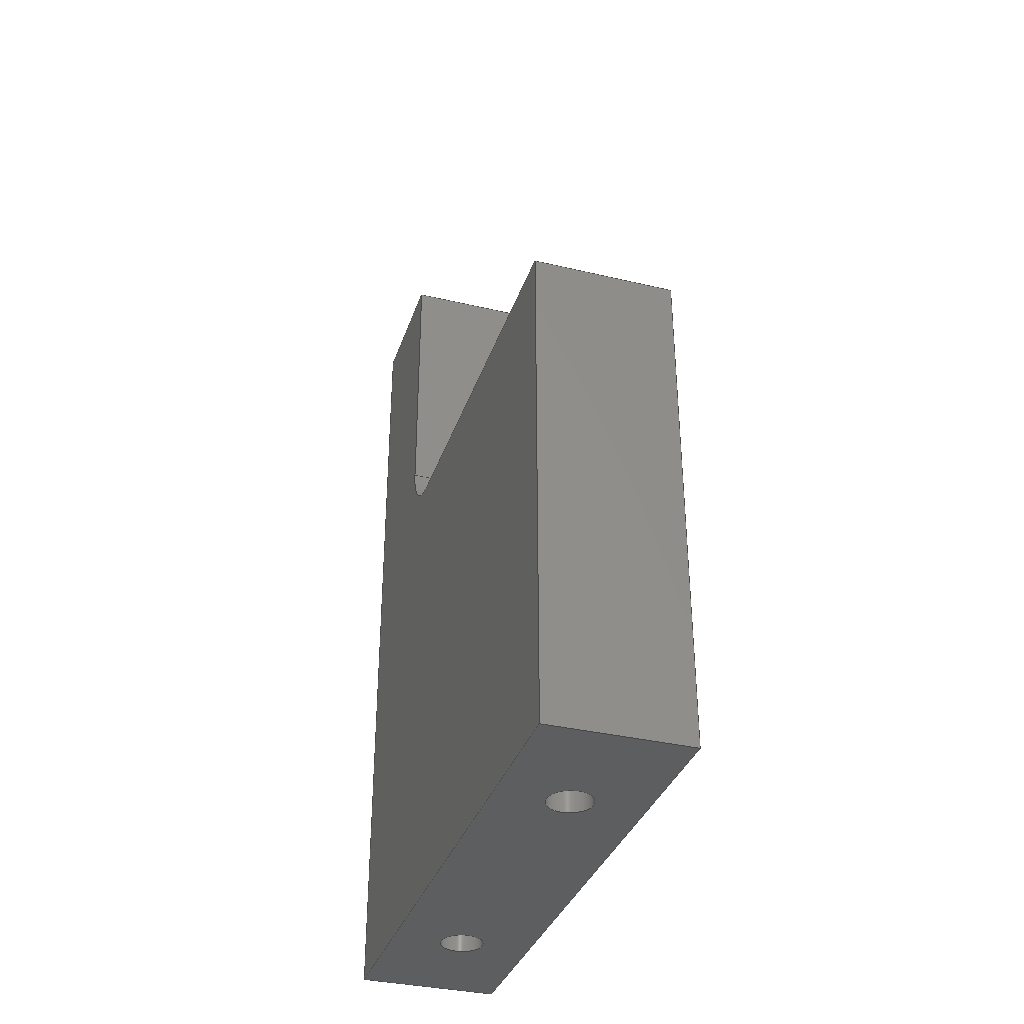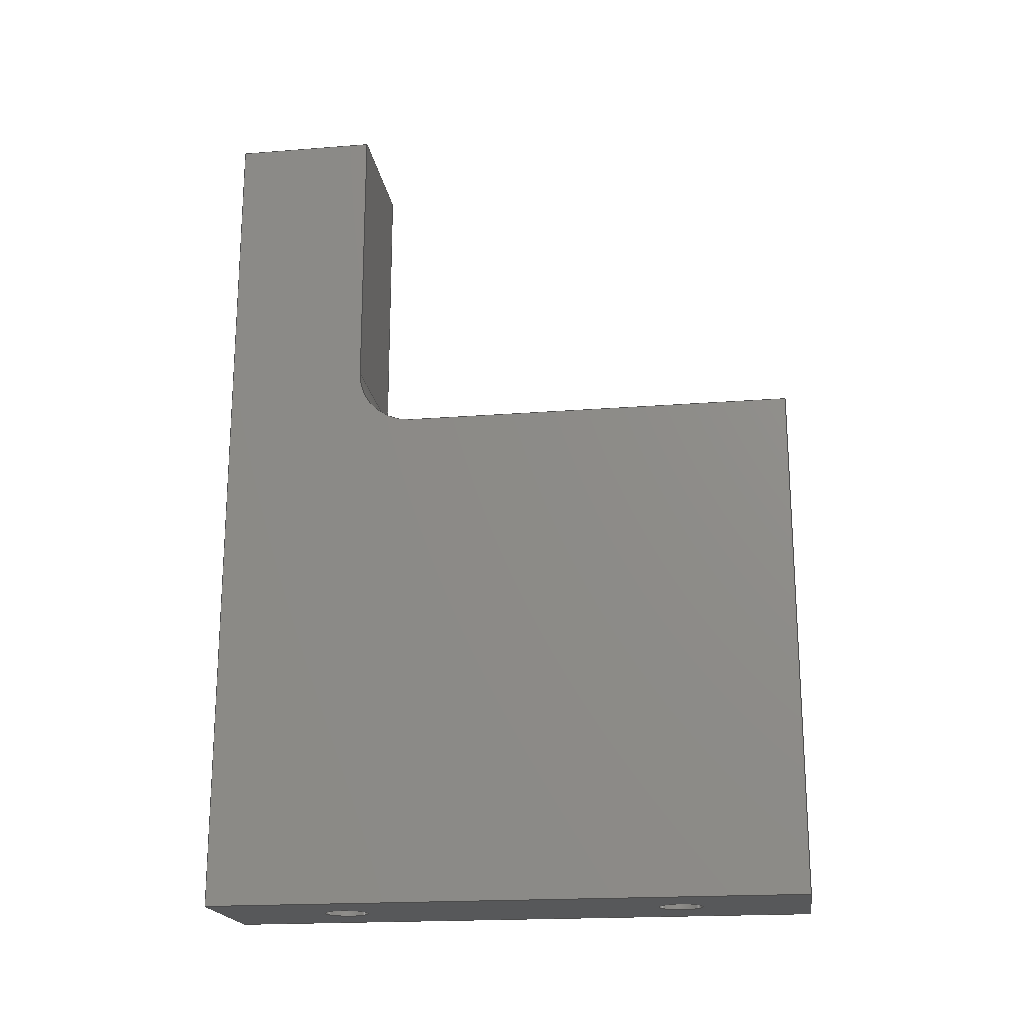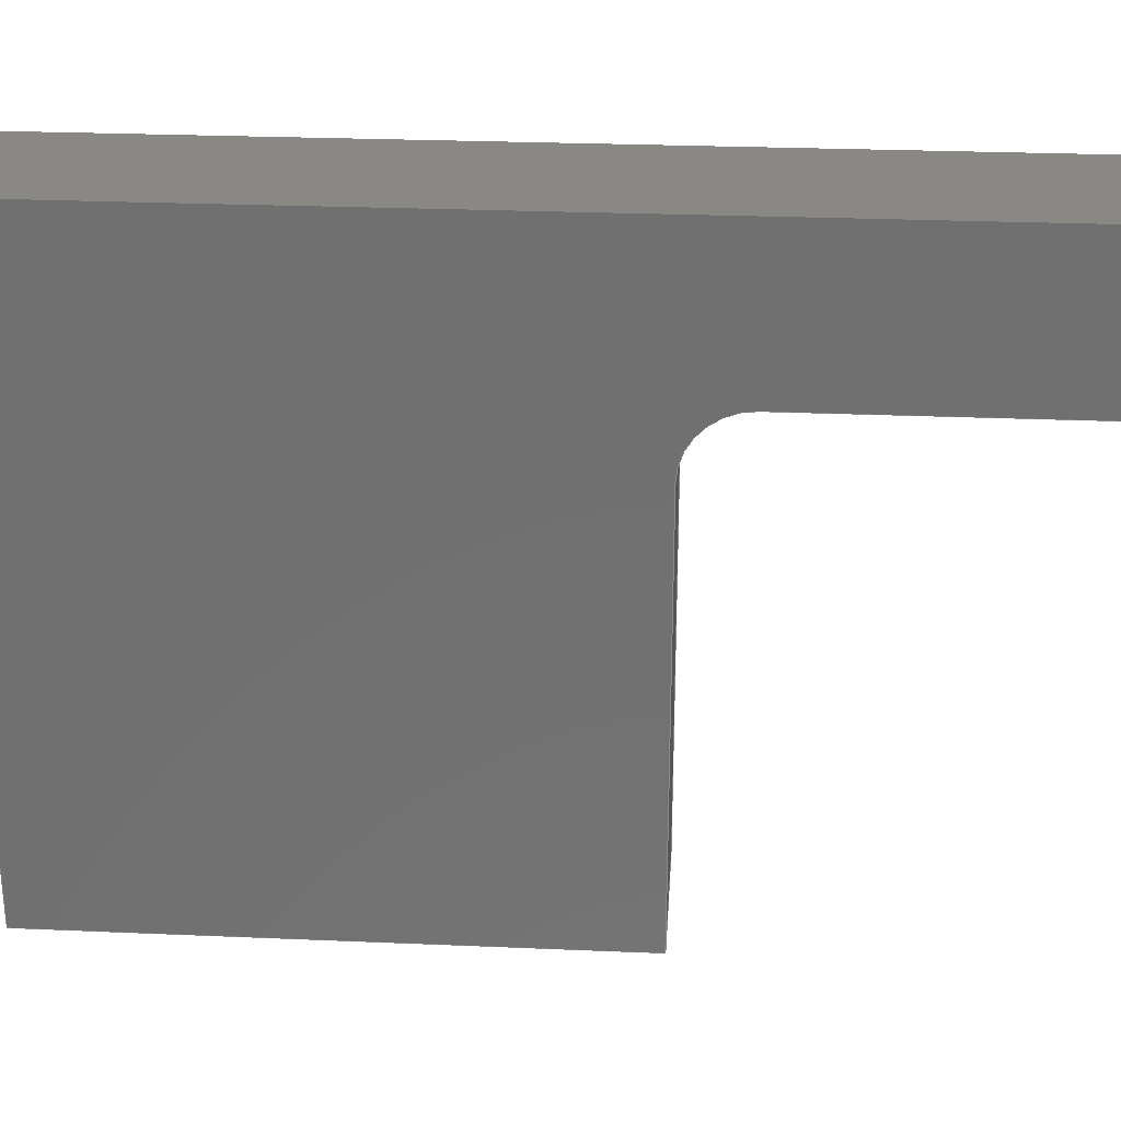
<metadata>
{"format":"step","ext":"stp","renderer":"f3d","projection":"perspective","resolution":1024,"background":"white","views":[{"elev":-35.0,"azim":162.4,"up":"+Y"},{"elev":-19.5,"azim":98.3,"up":"+Y"},{"elev":27.0,"azim":93.8,"up":"+Z"}]}
</metadata>
<code>
ISO-10303-21;
DATA;
#1=MECHANICAL_DESIGN_GEOMETRIC_PRESENTATION_REPRESENTATION('',(#4),#349);
#2=SHAPE_REPRESENTATION_RELATIONSHIP('SRR','None',#358,#3);
#3=ADVANCED_BREP_SHAPE_REPRESENTATION('',(#5),#348);
#4=STYLED_ITEM('',(#367),#5);
#5=MANIFOLD_SOLID_BREP('Solid1',#203);
#6=FACE_BOUND('',#41,.T.);
#7=FACE_BOUND('',#44,.T.);
#8=FACE_BOUND('',#49,.T.);
#9=FACE_BOUND('',#50,.T.);
#10=CONICAL_SURFACE('',#218,0.3917,59);
#11=CONICAL_SURFACE('',#222,0.3917,59);
#12=CIRCLE('',#214,2);
#13=CIRCLE('',#215,2);
#14=CIRCLE('',#219,0.7835);
#15=CIRCLE('',#221,0.7835);
#16=CIRCLE('',#223,0.7835);
#17=CIRCLE('',#225,0.7835);
#18=CYLINDRICAL_SURFACE('',#213,2);
#19=CYLINDRICAL_SURFACE('',#220,0.7835);
#20=CYLINDRICAL_SURFACE('',#224,0.7835);
#21=FACE_OUTER_BOUND('',#34,.T.);
#22=FACE_OUTER_BOUND('',#35,.T.);
#23=FACE_OUTER_BOUND('',#36,.T.);
#24=FACE_OUTER_BOUND('',#37,.T.);
#25=FACE_OUTER_BOUND('',#38,.T.);
#26=FACE_OUTER_BOUND('',#39,.T.);
#27=FACE_OUTER_BOUND('',#40,.T.);
#28=FACE_OUTER_BOUND('',#42,.T.);
#29=FACE_OUTER_BOUND('',#43,.T.);
#30=FACE_OUTER_BOUND('',#45,.T.);
#31=FACE_OUTER_BOUND('',#46,.T.);
#32=FACE_OUTER_BOUND('',#47,.T.);
#33=FACE_OUTER_BOUND('',#48,.T.);
#34=EDGE_LOOP('',(#132,#133,#134,#135));
#35=EDGE_LOOP('',(#136,#137,#138,#139));
#36=EDGE_LOOP('',(#140,#141,#142,#143));
#37=EDGE_LOOP('',(#144,#145,#146,#147));
#38=EDGE_LOOP('',(#148,#149,#150,#151,#152,#153,#154));
#39=EDGE_LOOP('',(#155));
#40=EDGE_LOOP('',(#156));
#41=EDGE_LOOP('',(#157));
#42=EDGE_LOOP('',(#158));
#43=EDGE_LOOP('',(#159));
#44=EDGE_LOOP('',(#160));
#45=EDGE_LOOP('',(#161,#162,#163,#164,#165,#166,#167));
#46=EDGE_LOOP('',(#168,#169,#170,#171));
#47=EDGE_LOOP('',(#172,#173,#174,#175));
#48=EDGE_LOOP('',(#176,#177,#178,#179));
#49=EDGE_LOOP('',(#180));
#50=EDGE_LOOP('',(#181));
#51=LINE('',#293,#70);
#52=LINE('',#295,#71);
#53=LINE('',#297,#72);
#54=LINE('',#298,#73);
#55=LINE('',#302,#74);
#56=LINE('',#304,#75);
#57=LINE('',#306,#76);
#58=LINE('',#307,#77);
#59=LINE('',#313,#78);
#60=LINE('',#315,#79);
#61=LINE('',#316,#80);
#62=LINE('',#319,#81);
#63=LINE('',#321,#82);
#64=LINE('',#322,#83);
#65=LINE('',#337,#84);
#66=LINE('',#339,#85);
#67=LINE('',#340,#86);
#68=LINE('',#342,#87);
#69=LINE('',#343,#88);
#70=VECTOR('',#234,10);
#71=VECTOR('',#235,10);
#72=VECTOR('',#236,10);
#73=VECTOR('',#237,10);
#74=VECTOR('',#240,10);
#75=VECTOR('',#241,10);
#76=VECTOR('',#242,10);
#77=VECTOR('',#243,10);
#78=VECTOR('',#252,10);
#79=VECTOR('',#253,10);
#80=VECTOR('',#254,10);
#81=VECTOR('',#257,10);
#82=VECTOR('',#258,10);
#83=VECTOR('',#259,10);
#84=VECTOR('',#278,10);
#85=VECTOR('',#279,10);
#86=VECTOR('',#280,10);
#87=VECTOR('',#283,10);
#88=VECTOR('',#284,10);
#89=VERTEX_POINT('',#291);
#90=VERTEX_POINT('',#292);
#91=VERTEX_POINT('',#294);
#92=VERTEX_POINT('',#296);
#93=VERTEX_POINT('',#300);
#94=VERTEX_POINT('',#301);
#95=VERTEX_POINT('',#303);
#96=VERTEX_POINT('',#305);
#97=VERTEX_POINT('',#312);
#98=VERTEX_POINT('',#314);
#99=VERTEX_POINT('',#318);
#100=VERTEX_POINT('',#320);
#101=VERTEX_POINT('',#324);
#102=VERTEX_POINT('',#327);
#103=VERTEX_POINT('',#330);
#104=VERTEX_POINT('',#333);
#105=VERTEX_POINT('',#336);
#106=VERTEX_POINT('',#338);
#107=EDGE_CURVE('',#89,#90,#51,.T.);
#108=EDGE_CURVE('',#91,#89,#52,.T.);
#109=EDGE_CURVE('',#92,#91,#53,.T.);
#110=EDGE_CURVE('',#90,#92,#54,.T.);
#111=EDGE_CURVE('',#93,#94,#55,.T.);
#112=EDGE_CURVE('',#95,#93,#56,.T.);
#113=EDGE_CURVE('',#96,#95,#57,.T.);
#114=EDGE_CURVE('',#96,#94,#58,.T.);
#115=EDGE_CURVE('',#94,#89,#12,.T.);
#116=EDGE_CURVE('',#91,#96,#13,.T.);
#117=EDGE_CURVE('',#97,#92,#59,.T.);
#118=EDGE_CURVE('',#97,#98,#60,.T.);
#119=EDGE_CURVE('',#98,#90,#61,.T.);
#120=EDGE_CURVE('',#99,#95,#62,.T.);
#121=EDGE_CURVE('',#100,#99,#63,.T.);
#122=EDGE_CURVE('',#100,#97,#64,.T.);
#123=EDGE_CURVE('',#101,#101,#14,.T.);
#124=EDGE_CURVE('',#102,#102,#15,.T.);
#125=EDGE_CURVE('',#103,#103,#16,.T.);
#126=EDGE_CURVE('',#104,#104,#17,.T.);
#127=EDGE_CURVE('',#98,#105,#65,.T.);
#128=EDGE_CURVE('',#105,#106,#66,.T.);
#129=EDGE_CURVE('',#93,#106,#67,.T.);
#130=EDGE_CURVE('',#105,#100,#68,.T.);
#131=EDGE_CURVE('',#106,#99,#69,.T.);
#132=ORIENTED_EDGE('',*,*,#107,.F.);
#133=ORIENTED_EDGE('',*,*,#108,.F.);
#134=ORIENTED_EDGE('',*,*,#109,.F.);
#135=ORIENTED_EDGE('',*,*,#110,.F.);
#136=ORIENTED_EDGE('',*,*,#111,.F.);
#137=ORIENTED_EDGE('',*,*,#112,.F.);
#138=ORIENTED_EDGE('',*,*,#113,.F.);
#139=ORIENTED_EDGE('',*,*,#114,.T.);
#140=ORIENTED_EDGE('',*,*,#115,.F.);
#141=ORIENTED_EDGE('',*,*,#114,.F.);
#142=ORIENTED_EDGE('',*,*,#116,.F.);
#143=ORIENTED_EDGE('',*,*,#108,.T.);
#144=ORIENTED_EDGE('',*,*,#110,.T.);
#145=ORIENTED_EDGE('',*,*,#117,.F.);
#146=ORIENTED_EDGE('',*,*,#118,.T.);
#147=ORIENTED_EDGE('',*,*,#119,.T.);
#148=ORIENTED_EDGE('',*,*,#109,.T.);
#149=ORIENTED_EDGE('',*,*,#116,.T.);
#150=ORIENTED_EDGE('',*,*,#113,.T.);
#151=ORIENTED_EDGE('',*,*,#120,.F.);
#152=ORIENTED_EDGE('',*,*,#121,.F.);
#153=ORIENTED_EDGE('',*,*,#122,.T.);
#154=ORIENTED_EDGE('',*,*,#117,.T.);
#155=ORIENTED_EDGE('',*,*,#123,.T.);
#156=ORIENTED_EDGE('',*,*,#124,.F.);
#157=ORIENTED_EDGE('',*,*,#123,.F.);
#158=ORIENTED_EDGE('',*,*,#125,.T.);
#159=ORIENTED_EDGE('',*,*,#126,.F.);
#160=ORIENTED_EDGE('',*,*,#125,.F.);
#161=ORIENTED_EDGE('',*,*,#107,.T.);
#162=ORIENTED_EDGE('',*,*,#119,.F.);
#163=ORIENTED_EDGE('',*,*,#127,.T.);
#164=ORIENTED_EDGE('',*,*,#128,.T.);
#165=ORIENTED_EDGE('',*,*,#129,.F.);
#166=ORIENTED_EDGE('',*,*,#111,.T.);
#167=ORIENTED_EDGE('',*,*,#115,.T.);
#168=ORIENTED_EDGE('',*,*,#130,.T.);
#169=ORIENTED_EDGE('',*,*,#121,.T.);
#170=ORIENTED_EDGE('',*,*,#131,.F.);
#171=ORIENTED_EDGE('',*,*,#128,.F.);
#172=ORIENTED_EDGE('',*,*,#112,.T.);
#173=ORIENTED_EDGE('',*,*,#129,.T.);
#174=ORIENTED_EDGE('',*,*,#131,.T.);
#175=ORIENTED_EDGE('',*,*,#120,.T.);
#176=ORIENTED_EDGE('',*,*,#130,.F.);
#177=ORIENTED_EDGE('',*,*,#127,.F.);
#178=ORIENTED_EDGE('',*,*,#118,.F.);
#179=ORIENTED_EDGE('',*,*,#122,.F.);
#180=ORIENTED_EDGE('',*,*,#124,.T.);
#181=ORIENTED_EDGE('',*,*,#126,.T.);
#182=PLANE('',#211);
#183=PLANE('',#212);
#184=PLANE('',#216);
#185=PLANE('',#217);
#186=PLANE('',#226);
#187=PLANE('',#227);
#188=PLANE('',#228);
#189=PLANE('',#229);
#190=ADVANCED_FACE('',(#21),#182,.F.);
#191=ADVANCED_FACE('',(#22),#183,.F.);
#192=ADVANCED_FACE('',(#23),#18,.F.);
#193=ADVANCED_FACE('',(#24),#184,.T.);
#194=ADVANCED_FACE('',(#25),#185,.T.);
#195=ADVANCED_FACE('',(#26),#10,.F.);
#196=ADVANCED_FACE('',(#27,#6),#19,.F.);
#197=ADVANCED_FACE('',(#28),#11,.F.);
#198=ADVANCED_FACE('',(#29,#7),#20,.F.);
#199=ADVANCED_FACE('',(#30),#186,.T.);
#200=ADVANCED_FACE('',(#31),#187,.T.);
#201=ADVANCED_FACE('',(#32),#188,.T.);
#202=ADVANCED_FACE('',(#33,#8,#9),#189,.T.);
#203=CLOSED_SHELL('',(#190,#191,#192,#193,#194,#195,#196,#197,#198,#199,
#200,#201,#202));
#204=DATE_TIME_ROLE('creation_date');
#205=APPLIED_DATE_AND_TIME_ASSIGNMENT(#206,#204,(#360));
#206=DATE_AND_TIME(#207,#208);
#207=CALENDAR_DATE(2021,2,6);
#208=LOCAL_TIME(15,56,6,#209);
#209=COORDINATED_UNIVERSAL_TIME_OFFSET(0,0,.BEHIND.);
#210=AXIS2_PLACEMENT_3D('placement',#289,#230,#231);
#211=AXIS2_PLACEMENT_3D('',#290,#232,#233);
#212=AXIS2_PLACEMENT_3D('',#299,#238,#239);
#213=AXIS2_PLACEMENT_3D('',#308,#244,#245);
#214=AXIS2_PLACEMENT_3D('',#309,#246,#247);
#215=AXIS2_PLACEMENT_3D('',#310,#248,#249);
#216=AXIS2_PLACEMENT_3D('',#311,#250,#251);
#217=AXIS2_PLACEMENT_3D('',#317,#255,#256);
#218=AXIS2_PLACEMENT_3D('',#323,#260,#261);
#219=AXIS2_PLACEMENT_3D('',#325,#262,#263);
#220=AXIS2_PLACEMENT_3D('',#326,#264,#265);
#221=AXIS2_PLACEMENT_3D('',#328,#266,#267);
#222=AXIS2_PLACEMENT_3D('',#329,#268,#269);
#223=AXIS2_PLACEMENT_3D('',#331,#270,#271);
#224=AXIS2_PLACEMENT_3D('',#332,#272,#273);
#225=AXIS2_PLACEMENT_3D('',#334,#274,#275);
#226=AXIS2_PLACEMENT_3D('',#335,#276,#277);
#227=AXIS2_PLACEMENT_3D('',#341,#281,#282);
#228=AXIS2_PLACEMENT_3D('',#344,#285,#286);
#229=AXIS2_PLACEMENT_3D('',#345,#287,#288);
#230=DIRECTION('axis',(0,0,1));
#231=DIRECTION('refdir',(1,0,0));
#232=DIRECTION('center_axis',(0,-1,0));
#233=DIRECTION('ref_axis',(3.109e-16,0,1));
#234=DIRECTION('',(-4.362e-16,0,-1));
#235=DIRECTION('',(-1,0,2.961e-16));
#236=DIRECTION('',(3.04e-16,0,1));
#237=DIRECTION('',(1,0,0));
#238=DIRECTION('center_axis',(2.961e-16,-3.331e-16,
1));
#239=DIRECTION('ref_axis',(0,1,3.553e-16));
#240=DIRECTION('',(-1.453e-31,-1,-3.331e-16));
#241=DIRECTION('',(-1,0,2.961e-16));
#242=DIRECTION('',(1.012e-31,1,3.331e-16));
#243=DIRECTION('',(-1,0,2.961e-16));
#244=DIRECTION('center_axis',(-1,0,2.961e-16));
#245=DIRECTION('ref_axis',(2.961e-16,0,1));
#246=DIRECTION('center_axis',(1,0,-4.362e-16));
#247=DIRECTION('ref_axis',(2.961e-16,0,1));
#248=DIRECTION('center_axis',(-1,0,3.04e-16));
#249=DIRECTION('ref_axis',(2.961e-16,0,1));
#250=DIRECTION('center_axis',(0,0,-1));
#251=DIRECTION('ref_axis',(-1,0,0));
#252=DIRECTION('',(0,1,0));
#253=DIRECTION('',(-1,0,0));
#254=DIRECTION('',(0,1,0));
#255=DIRECTION('center_axis',(1,0,-3.04e-16));
#256=DIRECTION('ref_axis',(-3.109e-16,0,-1));
#257=DIRECTION('',(-3.04e-16,0,-1));
#258=DIRECTION('',(0,1,0));
#259=DIRECTION('',(-3.04e-16,0,-1));
#260=DIRECTION('center_axis',(0,-1,0));
#261=DIRECTION('ref_axis',(1,0,0));
#262=DIRECTION('center_axis',(0,-1,0));
#263=DIRECTION('ref_axis',(1,0,0));
#264=DIRECTION('center_axis',(0,-1,0));
#265=DIRECTION('ref_axis',(1,0,0));
#266=DIRECTION('center_axis',(0,1,0));
#267=DIRECTION('ref_axis',(1,0,0));
#268=DIRECTION('center_axis',(0,-1,0));
#269=DIRECTION('ref_axis',(1,0,0));
#270=DIRECTION('center_axis',(0,-1,0));
#271=DIRECTION('ref_axis',(1,0,0));
#272=DIRECTION('center_axis',(0,-1,0));
#273=DIRECTION('ref_axis',(1,0,0));
#274=DIRECTION('center_axis',(0,1,0));
#275=DIRECTION('ref_axis',(1,0,0));
#276=DIRECTION('center_axis',(-1,0,4.362e-16));
#277=DIRECTION('ref_axis',(4.441e-16,0,1));
#278=DIRECTION('',(4.362e-16,0,1));
#279=DIRECTION('',(0,1,0));
#280=DIRECTION('',(4.362e-16,0,1));
#281=DIRECTION('center_axis',(0,0,1));
#282=DIRECTION('ref_axis',(1,0,0));
#283=DIRECTION('',(1,0,0));
#284=DIRECTION('',(1,0,0));
#285=DIRECTION('center_axis',(0,1,0));
#286=DIRECTION('ref_axis',(0,0,1));
#287=DIRECTION('center_axis',(0,-1,0));
#288=DIRECTION('ref_axis',(0,0,-1));
#289=CARTESIAN_POINT('',(0,0,0));
#290=CARTESIAN_POINT('Origin',(2.5,18,-10.5));
#291=CARTESIAN_POINT('',(-2.5,18,3.5));
#292=CARTESIAN_POINT('',(-2.5,18,-10.5));
#293=CARTESIAN_POINT('',(-2.5,18,-10.5));
#294=CARTESIAN_POINT('',(2.5,18,3.5));
#295=CARTESIAN_POINT('',(2.5,18,3.5));
#296=CARTESIAN_POINT('',(2.5,18,-10.5));
#297=CARTESIAN_POINT('',(2.5,18,-4.441e-15));
#298=CARTESIAN_POINT('',(2.5,18,-10.5));
#299=CARTESIAN_POINT('Origin',(2.5,20,5.5));
#300=CARTESIAN_POINT('',(-2.5,30,5.5));
#301=CARTESIAN_POINT('',(-2.5,20,5.5));
#302=CARTESIAN_POINT('',(-2.5,10,5.5));
#303=CARTESIAN_POINT('',(2.5,30,5.5));
#304=CARTESIAN_POINT('',(1.25,30,5.5));
#305=CARTESIAN_POINT('',(2.5,20,5.5));
#306=CARTESIAN_POINT('',(2.5,10,5.5));
#307=CARTESIAN_POINT('',(2.5,20,5.5));
#308=CARTESIAN_POINT('Origin',(2.5,20,3.5));
#309=CARTESIAN_POINT('Origin',(-2.5,20,3.5));
#310=CARTESIAN_POINT('Origin',(2.5,20,3.5));
#311=CARTESIAN_POINT('Origin',(2.5,0,-10.5));
#312=CARTESIAN_POINT('',(2.5,0,-10.5));
#313=CARTESIAN_POINT('',(2.5,0,-10.5));
#314=CARTESIAN_POINT('',(-2.5,0,-10.5));
#315=CARTESIAN_POINT('',(2.5,0,-10.5));
#316=CARTESIAN_POINT('',(-2.5,0,-10.5));
#317=CARTESIAN_POINT('Origin',(2.5,0,10.5));
#318=CARTESIAN_POINT('',(2.5,30,10.5));
#319=CARTESIAN_POINT('',(2.5,30,10.5));
#320=CARTESIAN_POINT('',(2.5,0,10.5));
#321=CARTESIAN_POINT('',(2.5,0,10.5));
#322=CARTESIAN_POINT('',(2.5,0,10.5));
#323=CARTESIAN_POINT('Origin',(0,8.235,6));
#324=CARTESIAN_POINT('',(0.7835,8,6));
#325=CARTESIAN_POINT('Origin',(0,8,6));
#326=CARTESIAN_POINT('Origin',(0,4,6));
#327=CARTESIAN_POINT('',(0.7835,0,6));
#328=CARTESIAN_POINT('Origin',(0,0,6));
#329=CARTESIAN_POINT('Origin',(0,8.235,-6));
#330=CARTESIAN_POINT('',(0.7835,8,-6));
#331=CARTESIAN_POINT('Origin',(0,8,-6));
#332=CARTESIAN_POINT('Origin',(0,4,-6));
#333=CARTESIAN_POINT('',(0.7835,0,-6));
#334=CARTESIAN_POINT('Origin',(0,0,-6));
#335=CARTESIAN_POINT('Origin',(-2.5,0,-10.5));
#336=CARTESIAN_POINT('',(-2.5,0,10.5));
#337=CARTESIAN_POINT('',(-2.5,0,-10.5));
#338=CARTESIAN_POINT('',(-2.5,30,10.5));
#339=CARTESIAN_POINT('',(-2.5,0,10.5));
#340=CARTESIAN_POINT('',(-2.5,30,-10.5));
#341=CARTESIAN_POINT('Origin',(-2.5,0,10.5));
#342=CARTESIAN_POINT('',(-2.5,0,10.5));
#343=CARTESIAN_POINT('',(-2.5,30,10.5));
#344=CARTESIAN_POINT('Origin',(-5.551e-16,30,-2.22e-15));
#345=CARTESIAN_POINT('Origin',(-6.405e-16,0,-2.658e-15));
#346=UNCERTAINTY_MEASURE_WITH_UNIT(LENGTH_MEASURE(0.01),#350,
'DISTANCE_ACCURACY_VALUE',
'Maximum model space distance between geometric entities at asserted c
onnectivities');
#347=UNCERTAINTY_MEASURE_WITH_UNIT(LENGTH_MEASURE(1e-06),#350,
'DISTANCE_ACCURACY_VALUE',
'Maximum model space distance between geometric entities at asserted c
onnectivities');
#348=(
GEOMETRIC_REPRESENTATION_CONTEXT(3)
GLOBAL_UNCERTAINTY_ASSIGNED_CONTEXT((#346))
GLOBAL_UNIT_ASSIGNED_CONTEXT((#350,#353,#351))
REPRESENTATION_CONTEXT('','3D')
);
#349=(
GEOMETRIC_REPRESENTATION_CONTEXT(3)
GLOBAL_UNCERTAINTY_ASSIGNED_CONTEXT((#347))
GLOBAL_UNIT_ASSIGNED_CONTEXT((#350,#353,#351))
REPRESENTATION_CONTEXT('','3D')
);
#350=(
LENGTH_UNIT()
NAMED_UNIT(*)
SI_UNIT(.MILLI.,.METRE.)
);
#351=(
NAMED_UNIT(*)
SI_UNIT($,.STERADIAN.)
SOLID_ANGLE_UNIT()
);
#352=DIMENSIONAL_EXPONENTS(0,0,0,0,0,0,0);
#353=(
CONVERSION_BASED_UNIT('degree',#355)
NAMED_UNIT(#352)
PLANE_ANGLE_UNIT()
);
#354=(
NAMED_UNIT(*)
PLANE_ANGLE_UNIT()
SI_UNIT($,.RADIAN.)
);
#355=PLANE_ANGLE_MEASURE_WITH_UNIT(PLANE_ANGLE_MEASURE(0.01745),#354);
#356=SHAPE_DEFINITION_REPRESENTATION(#357,#358);
#357=PRODUCT_DEFINITION_SHAPE('',$,#360);
#358=SHAPE_REPRESENTATION('',(#210),#348);
#359=PRODUCT_DEFINITION_CONTEXT('part definition',#364,'design');
#360=PRODUCT_DEFINITION('ObjectiveHolder-Tail2','ObjectiveHolder-Tail2',
#361,#359);
#361=PRODUCT_DEFINITION_FORMATION('',$,#366);
#362=PRODUCT_RELATED_PRODUCT_CATEGORY('ObjectiveHolder-Tail2',
'ObjectiveHolder-Tail2',(#366));
#363=APPLICATION_PROTOCOL_DEFINITION('international standard',
'automotive_design',2009,#364);
#364=APPLICATION_CONTEXT(
'Core Data for Automotive Mechanical Design Process');
#365=PRODUCT_CONTEXT('part definition',#364,'mechanical');
#366=PRODUCT('ObjectiveHolder-Tail2','ObjectiveHolder-Tail2',$,(#365));
#367=PRESENTATION_STYLE_ASSIGNMENT((#368));
#368=SURFACE_STYLE_USAGE(.BOTH.,#369);
#369=SURFACE_SIDE_STYLE('',(#370));
#370=SURFACE_STYLE_FILL_AREA(#371);
#371=FILL_AREA_STYLE('',(#372));
#372=FILL_AREA_STYLE_COLOUR('',#373);
#373=COLOUR_RGB('',0.9569,0.9569,0.9569);
ENDSEC;
END-ISO-10303-21;

</code>
